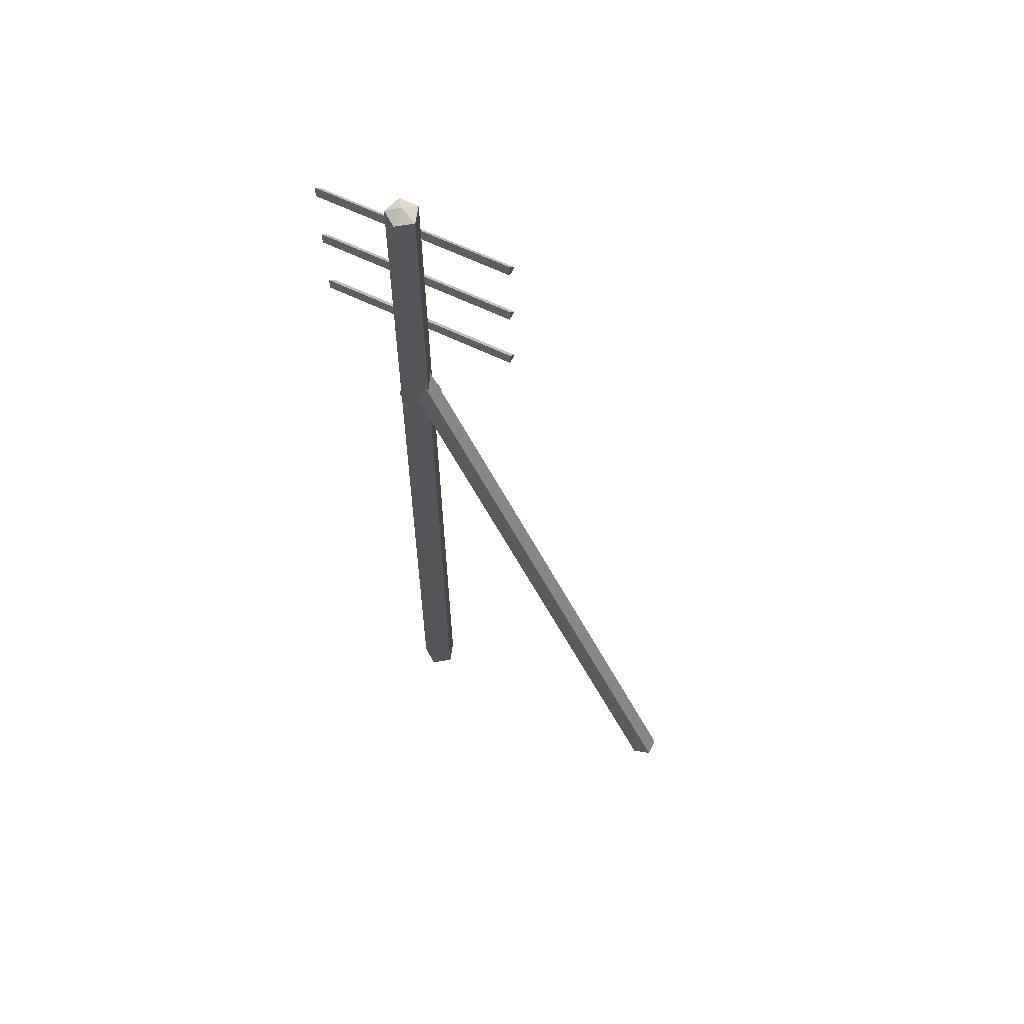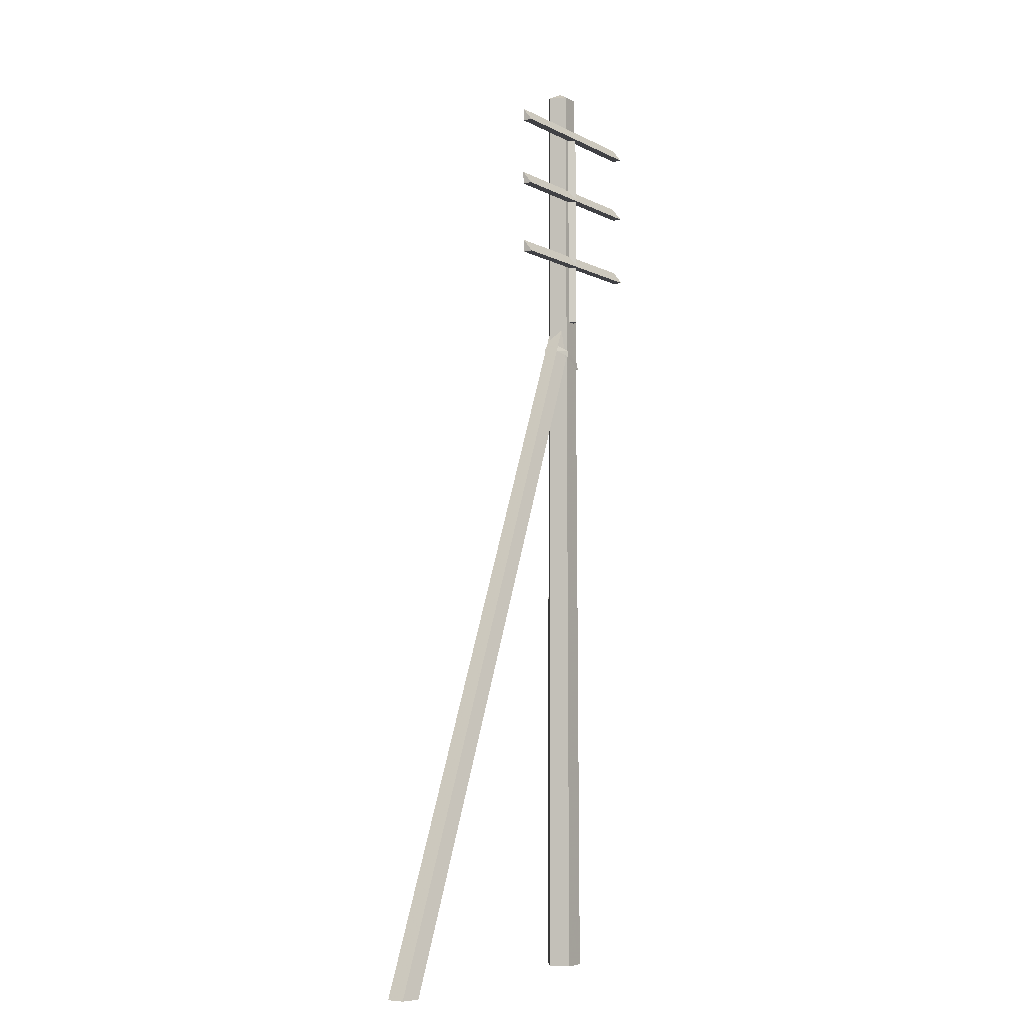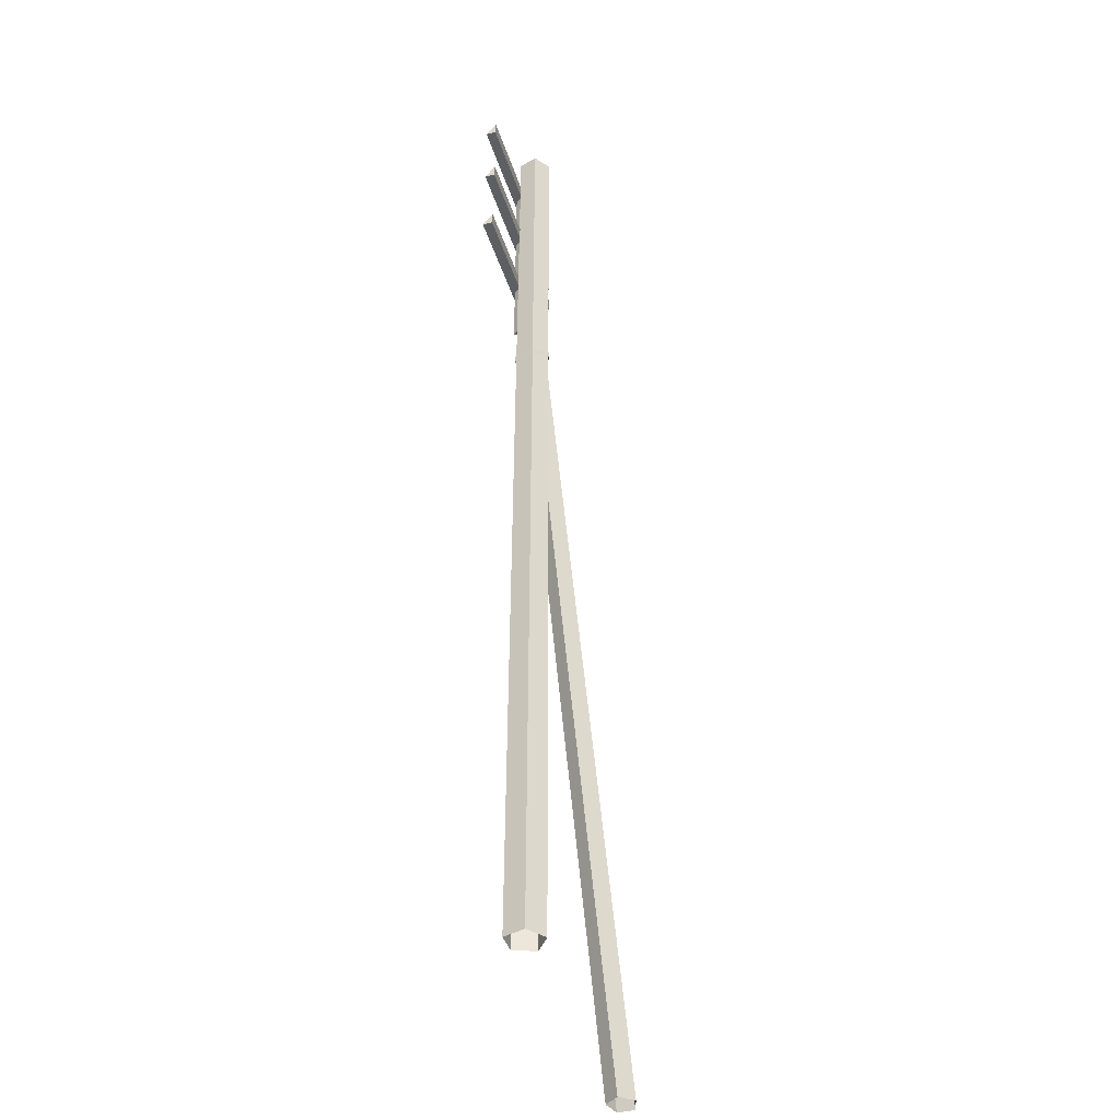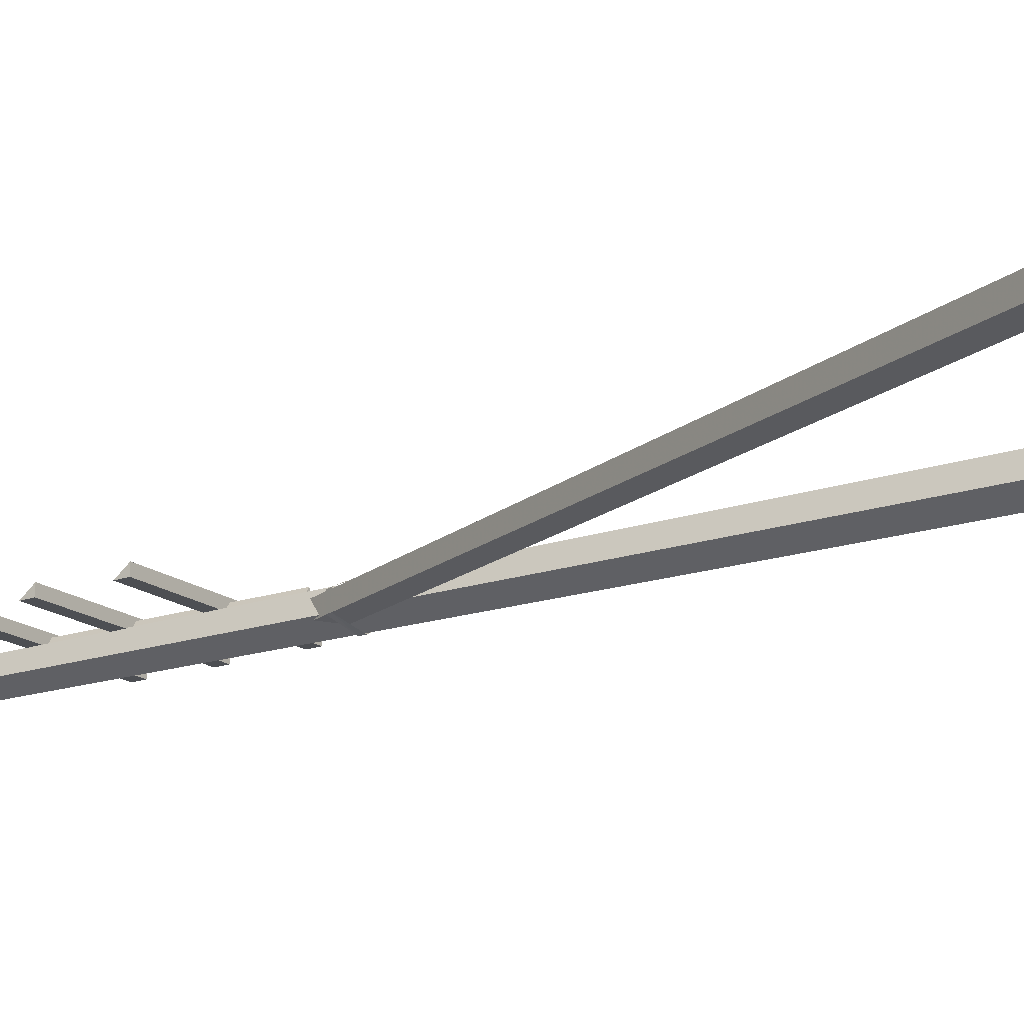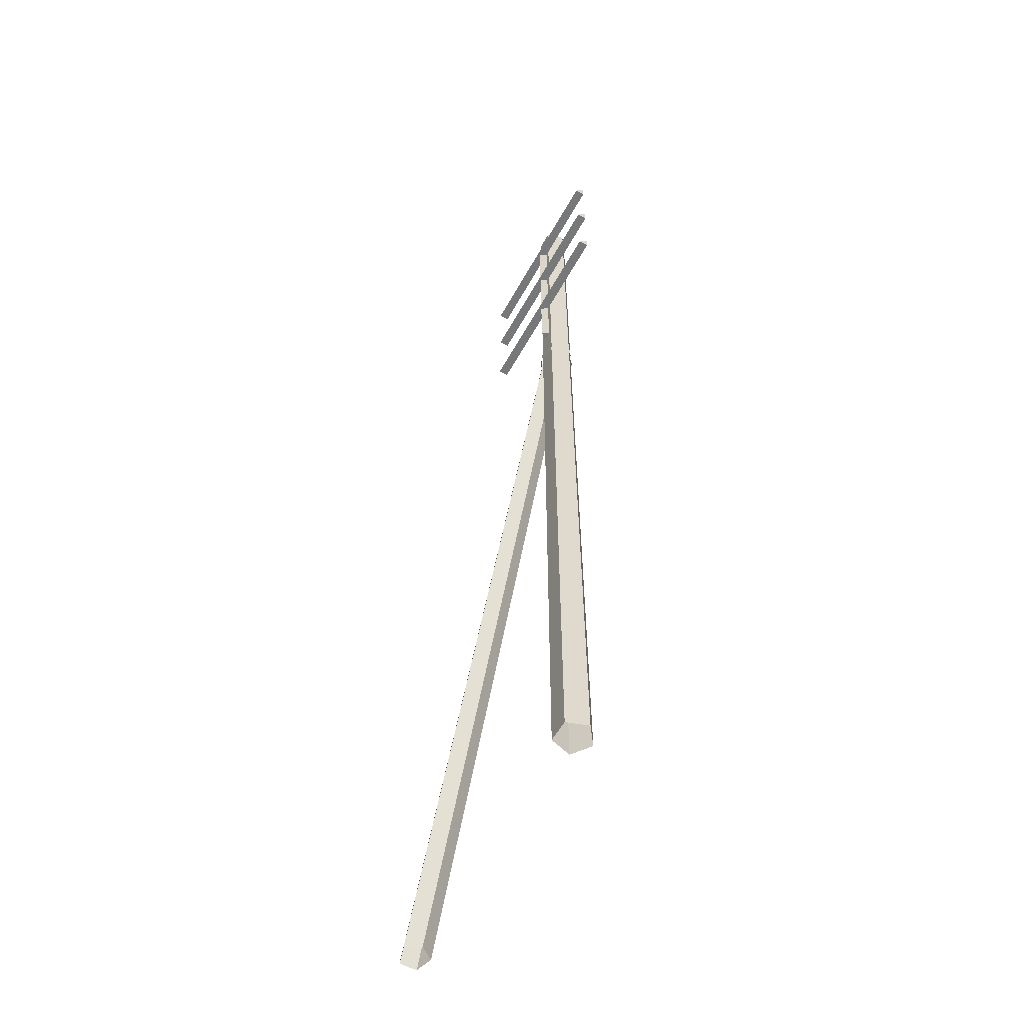
<metadata>
{"format":"obj","ext":"obj","renderer":"f3d","projection":"perspective","resolution":1024,"background":"white","views":[{"elev":63.1,"azim":-153.9,"up":"+Y"},{"elev":-5.8,"azim":-56.5,"up":"+Y"},{"elev":-41.2,"azim":106.7,"up":"+Y"},{"elev":-17.4,"azim":-55.8,"up":"+Z"},{"elev":-57.3,"azim":61.4,"up":"+Y"}]}
</metadata>
<code>
v 0.07499 9.454 0.1064
v 2.042 9.454 0.1064
v 0.07499 9.321 0.1083
v 2.042 9.321 0.1083
v 0.07499 9.321 0.208
v 2.042 9.321 0.208
v 0.07499 8.732 0.103
v 2.042 8.732 0.103
v 0.07499 8.599 0.105
v 2.042 8.599 0.105
v 0.07499 8.599 0.2047
v 2.042 8.599 0.2047
v 0.07499 7.958 0.1097
v 2.042 7.958 0.1097
v 0.07499 7.825 0.1116
v 2.042 7.825 0.1116
v 0.07499 7.825 0.2113
v 2.042 7.825 0.2113
v 1.236 6.715 -0.08135
v 1.168 6.715 0.1307
v 1.236 6.65 -0.08135
v 1.168 6.65 0.1313
v 1.06 6.728 -0.2041
v 1.06 6.794 -0.2041
v 0.828 6.832 -0.09742
v 0.828 6.832 0.06582
v 0.8521 6.89 -0.09742
v 0.8521 6.89 0.06582
v 0.9607 6.84 0.1319
v 0.959 6.772 0.1349
v 0.9044 9.827 -0.07412
v 0.8779 -0.05828 -0.08005
v 0.9633 9.827 0.1072
v 0.9469 -0.05828 0.1324
v 1.154 9.827 0.1072
v 1.17 -0.05828 0.1324
v 1.213 9.827 -0.07412
v 1.239 -0.05828 -0.08005
v 1.059 9.827 -0.1862
v 1.059 -0.05828 -0.2113
v -2.042 -0.06695 -0.1073
v 0.9744 7.165 -0.09434
v -1.859 -0.06695 -0.1621
v 1.108 7.109 -0.1413
v 0.9744 7.165 0.05775
v -2.042 -0.06695 0.0707
v -1.859 -0.06695 0.1255
v 1.108 7.109 0.1047
v -1.746 -0.06695 -0.01829
v 1.191 7.075 -0.01829
v 1.113 9.327 0.106
v 1.113 7.186 0.106
v 1.01 9.327 0.106
v 1.01 7.186 0.106
v 1.061 9.327 0.1795
v 1.061 7.186 0.1795
v 1.059 9.905 -0.02399
f 1 3 5
f 2 6 4
f 7 9 11
f 8 12 10
f 13 15 17
f 14 18 16
f 51 53 55
f 56 54 52
f 1 2 3
f 3 2 4
f 6 1 5
f 1 6 2
f 3 4 5
f 5 4 6
f 7 8 9
f 9 8 10
f 11 12 7
f 7 12 8
f 9 10 11
f 11 10 12
f 13 14 15
f 15 14 16
f 17 18 13
f 13 18 14
f 15 16 17
f 17 16 18
f 19 20 21
f 21 20 22
f 21 23 19
f 19 23 24
f 25 26 27
f 27 26 28
f 28 26 29
f 29 26 30
f 23 25 24
f 24 25 27
f 29 30 20
f 20 30 22
f 31 32 33
f 33 32 34
f 33 34 35
f 35 34 36
f 35 36 37
f 37 36 38
f 37 38 39
f 39 38 40
f 39 40 31
f 31 40 32
f 41 42 43
f 43 42 44
f 42 41 45
f 45 41 46
f 46 47 45
f 45 47 48
f 47 49 48
f 48 49 50
f 43 44 49
f 49 44 50
f 51 52 53
f 53 52 54
f 53 54 55
f 55 54 56
f 55 56 51
f 51 56 52
f 31 57 39
f 33 35 57
f 57 37 39
f 31 33 57
f 57 35 37

</code>
